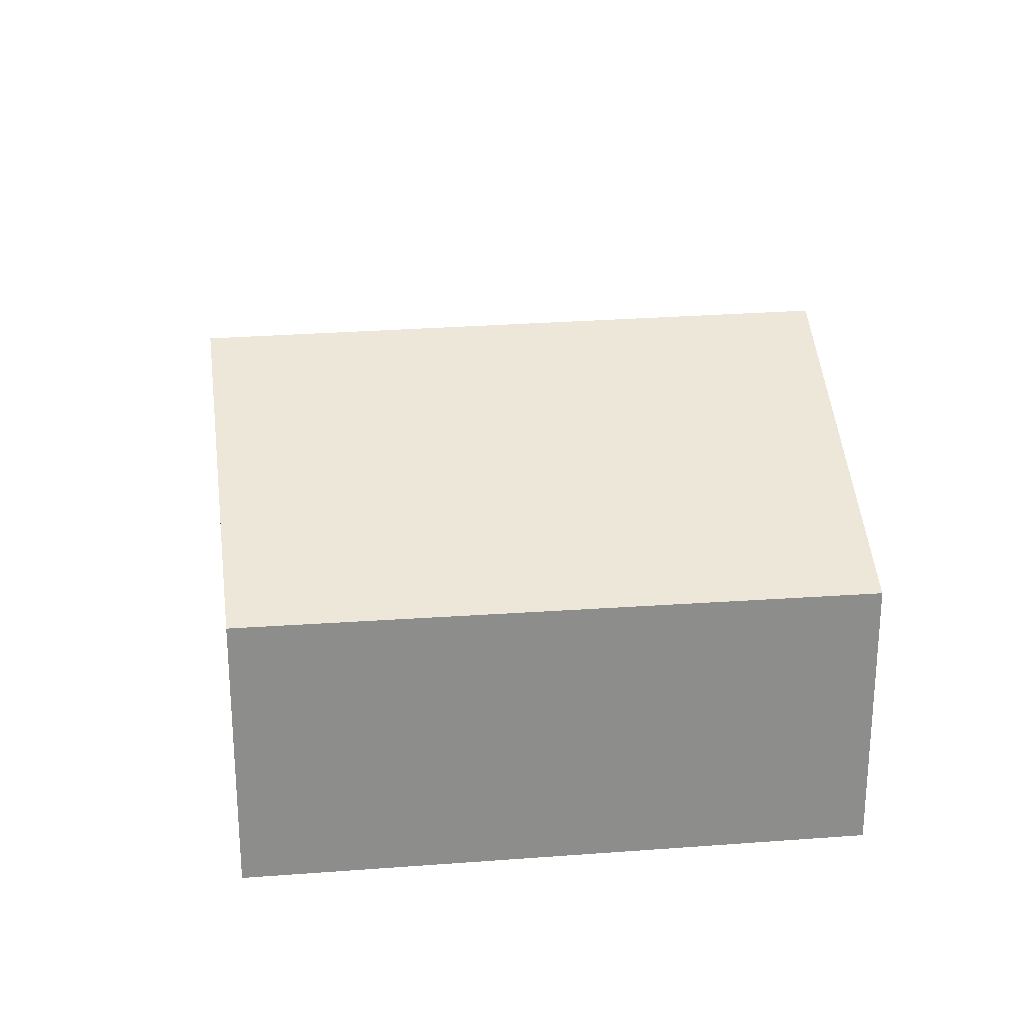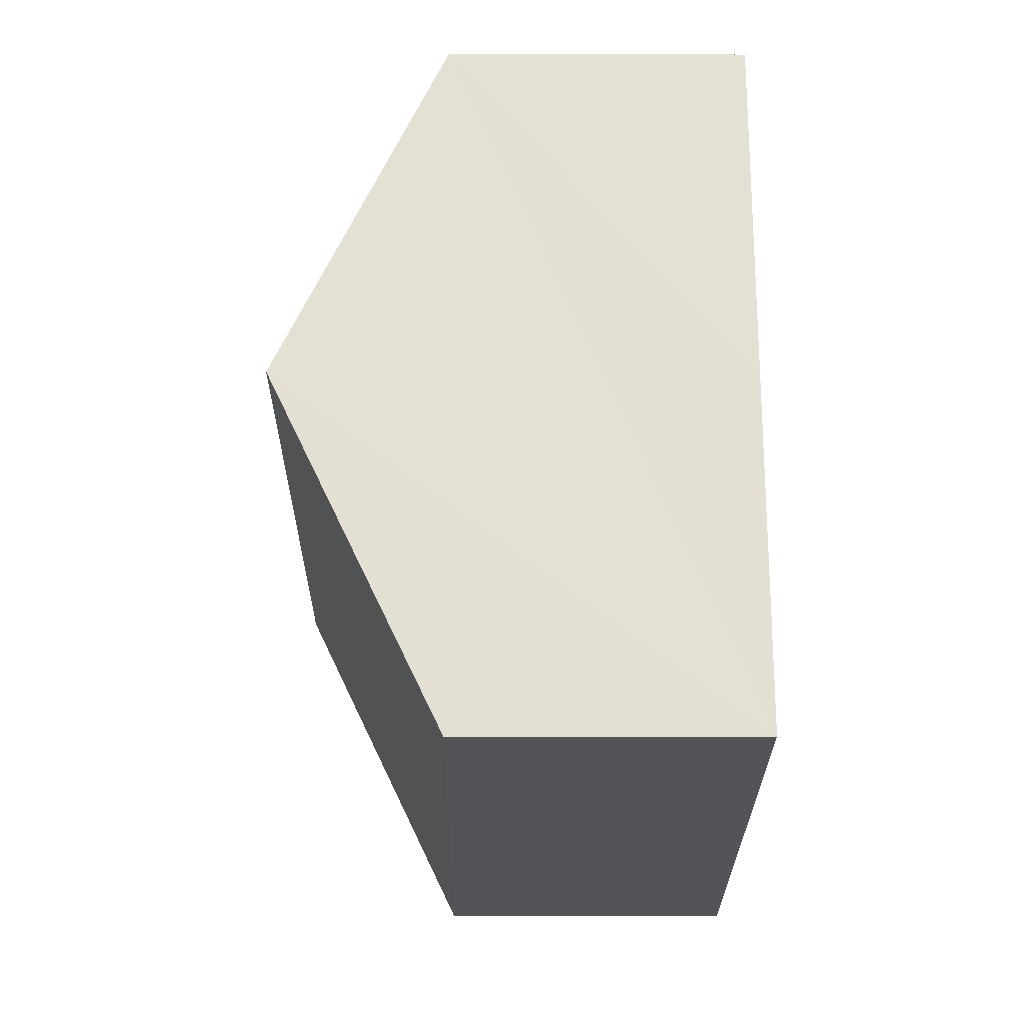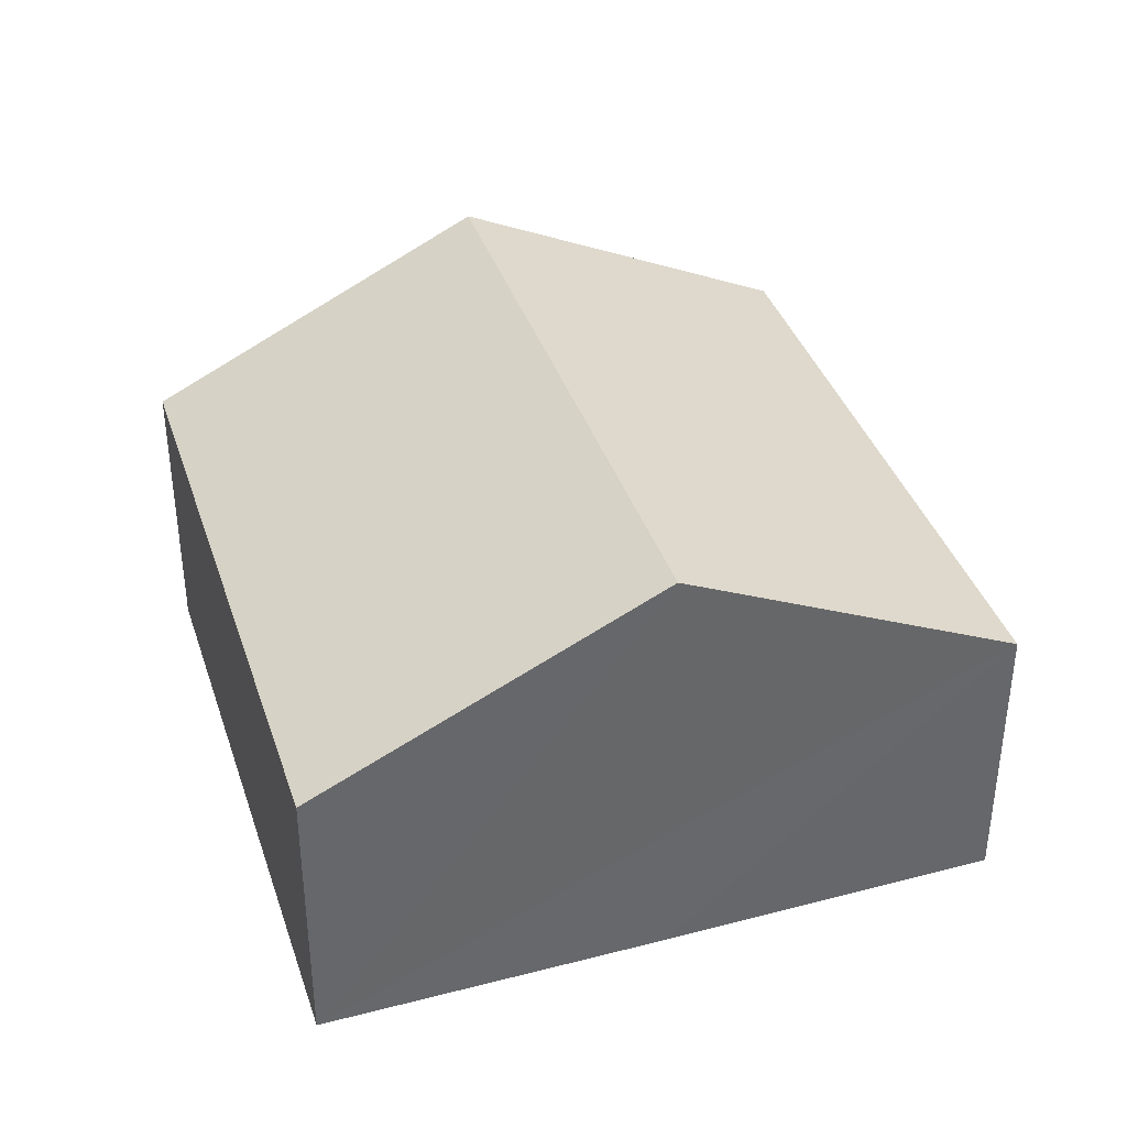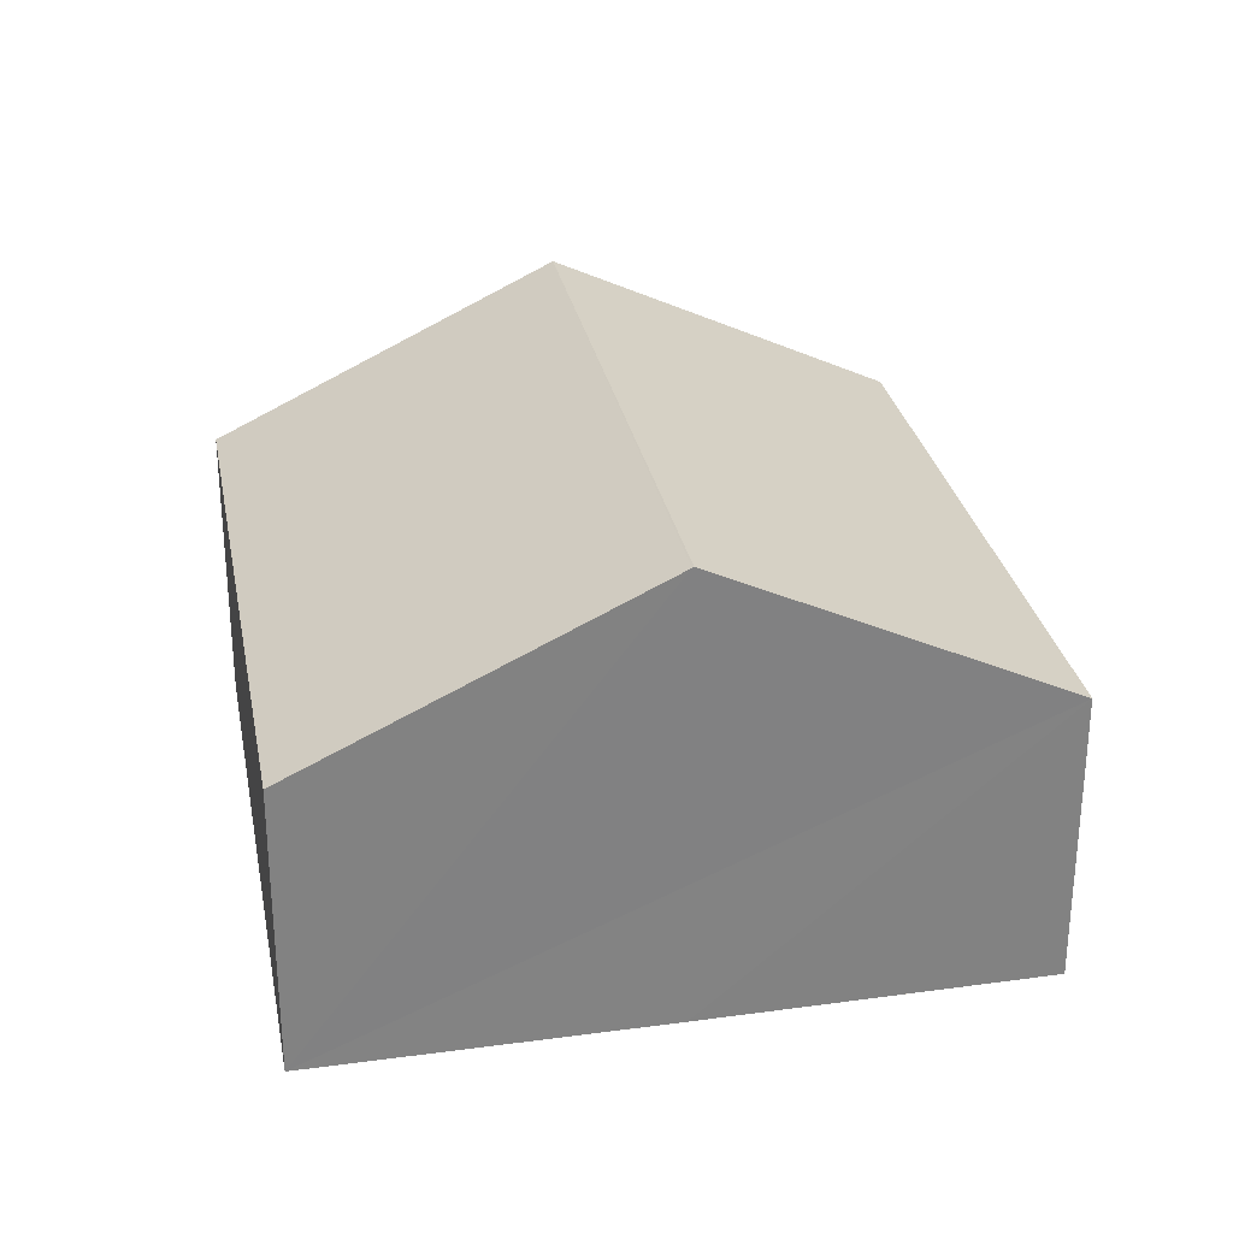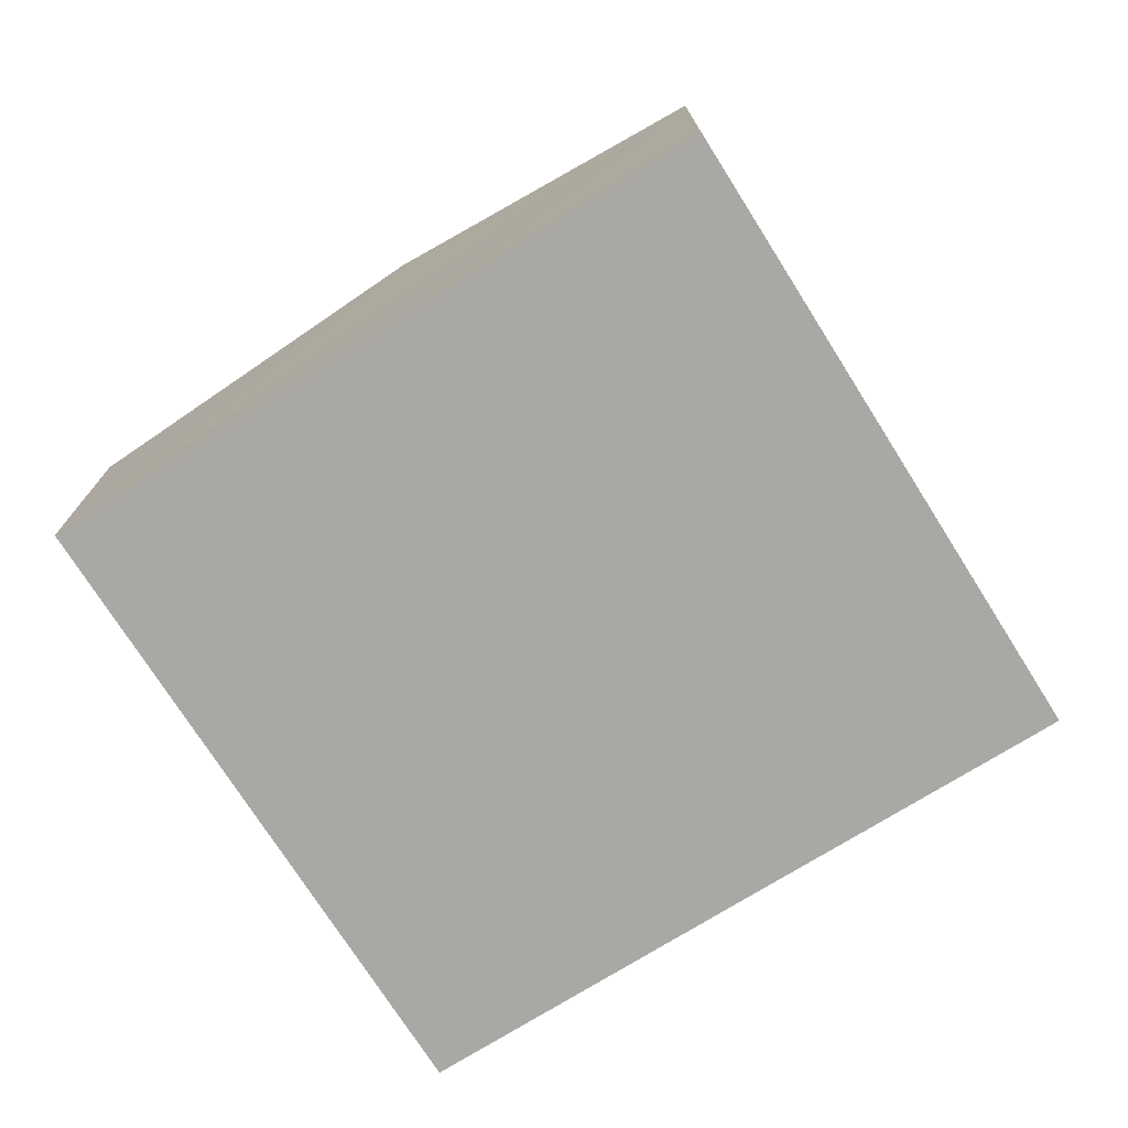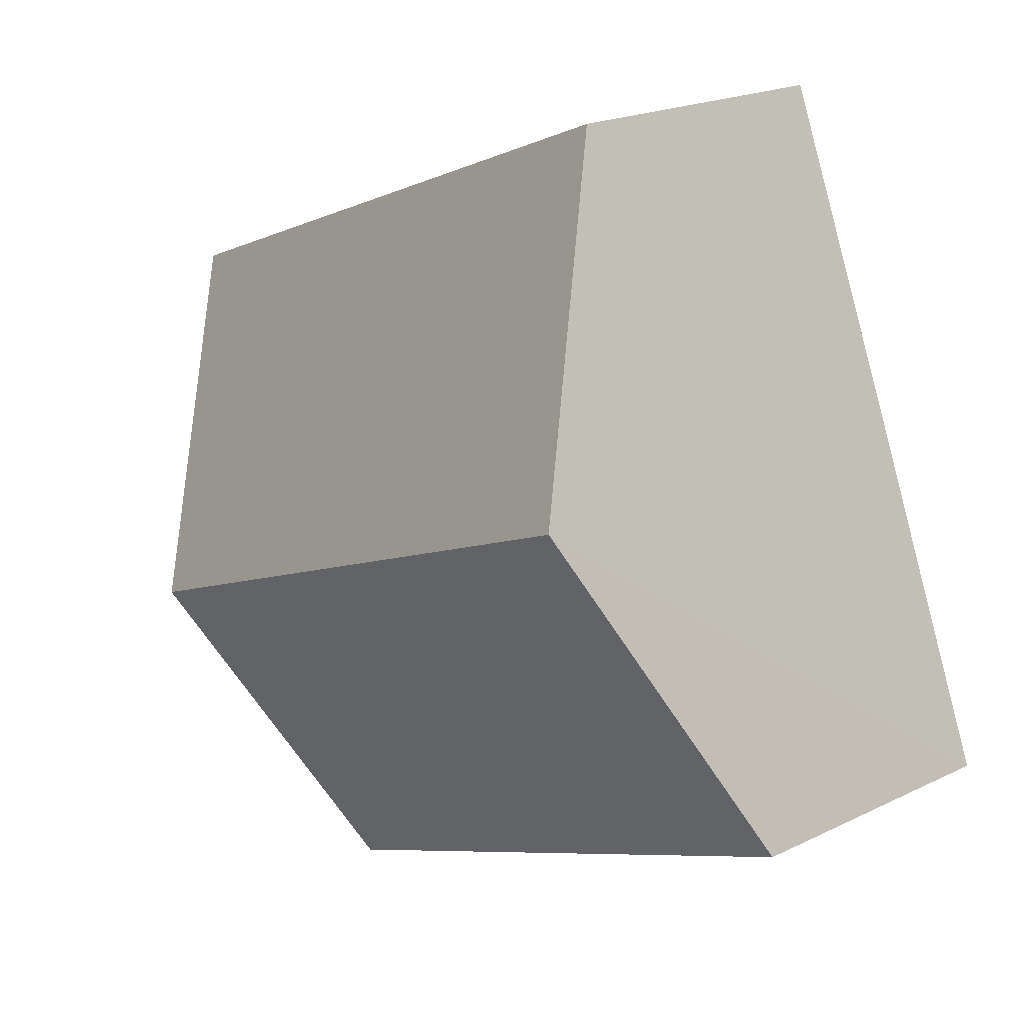
<metadata>
{"format":"obj","ext":"obj","renderer":"f3d","projection":"perspective","resolution":1024,"background":"white","views":[{"elev":26.0,"azim":-165.7,"up":"+Y"},{"elev":-1.9,"azim":-90.2,"up":"+Z"},{"elev":38.7,"azim":-86.4,"up":"+Y"},{"elev":29.6,"azim":-79.5,"up":"+Y"},{"elev":-75.1,"azim":-36.2,"up":"+Y"},{"elev":20.4,"azim":-131.7,"up":"+Z"}]}
</metadata>
<code>
v  6.501 4.016 0.774
v  2.302 2.561 5.748
v  7.663 2.561 3.626
v  1.149 4.017 2.893
v  5.348 2.567 -2.067
v  1.143 4.009 2.878
v  0 2.545 1.558e-16
v  5.348 1.266e-16 -2.067
v  0 0 0
v  1.143 -1.762e-16 2.878
v  1.149 -1.771e-16 2.893
v  2.302 -3.52e-16 5.748
v  7.663 -2.22e-16 3.626
v  6.501 -4.739e-17 0.774
g defaultobject
f 1 2 3
f 2 1 4
f 5 6 1
f 6 5 7
f 1 6 4
f 8 7 5
f 7 8 9
f 9 6 7
f 6 9 4
f 4 9 2
f 2 9 10
f 2 10 11
f 2 11 12
f 12 3 2
f 3 12 13
f 1 8 5
f 8 1 3
f 8 3 14
f 14 3 13
f 8 10 9
f 10 8 14
f 10 14 11
f 11 14 12
f 12 14 13

</code>
